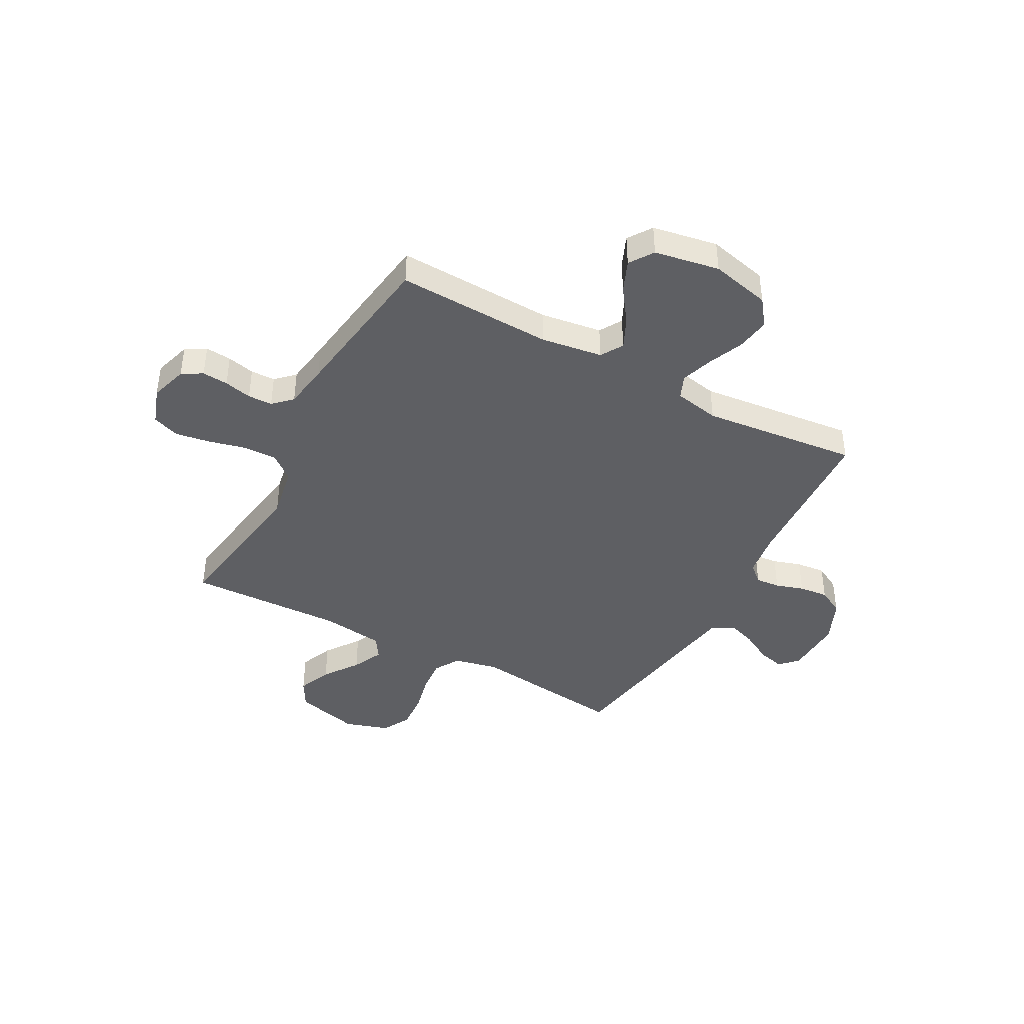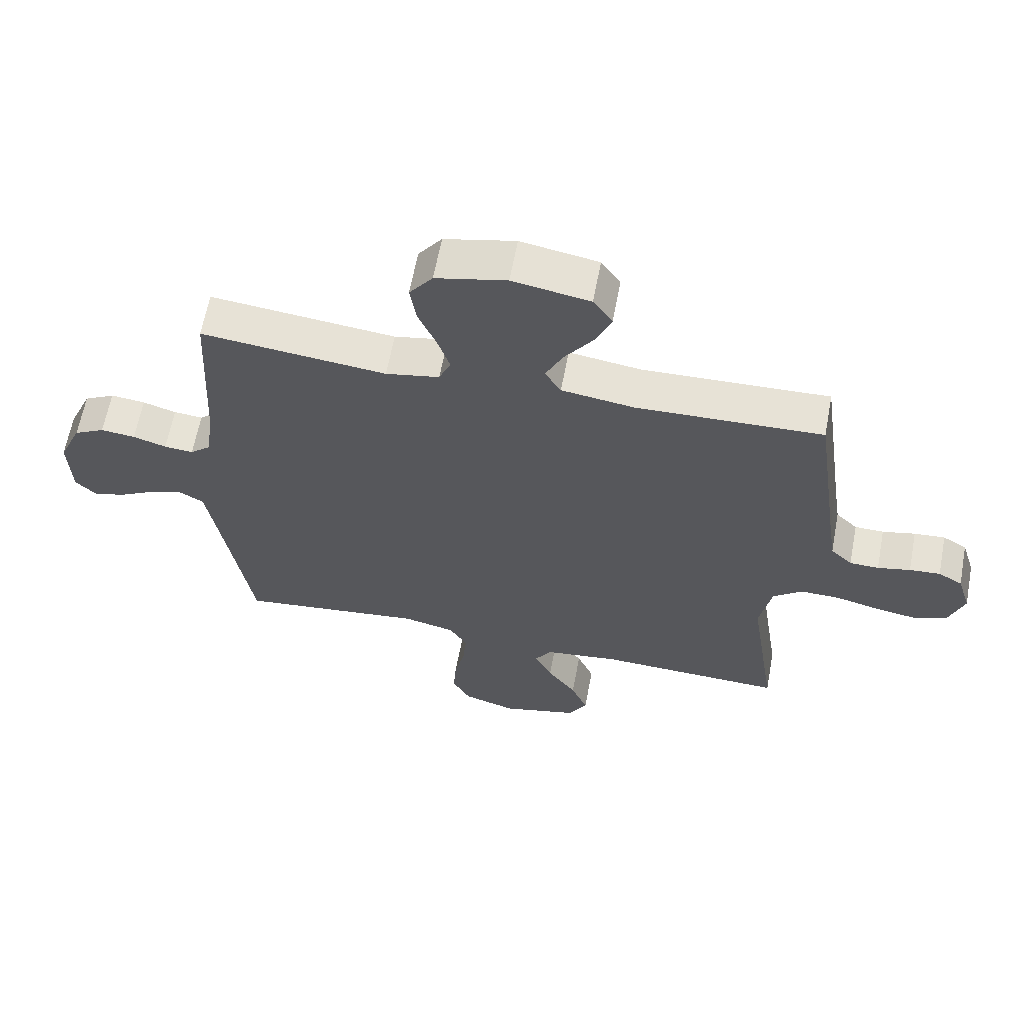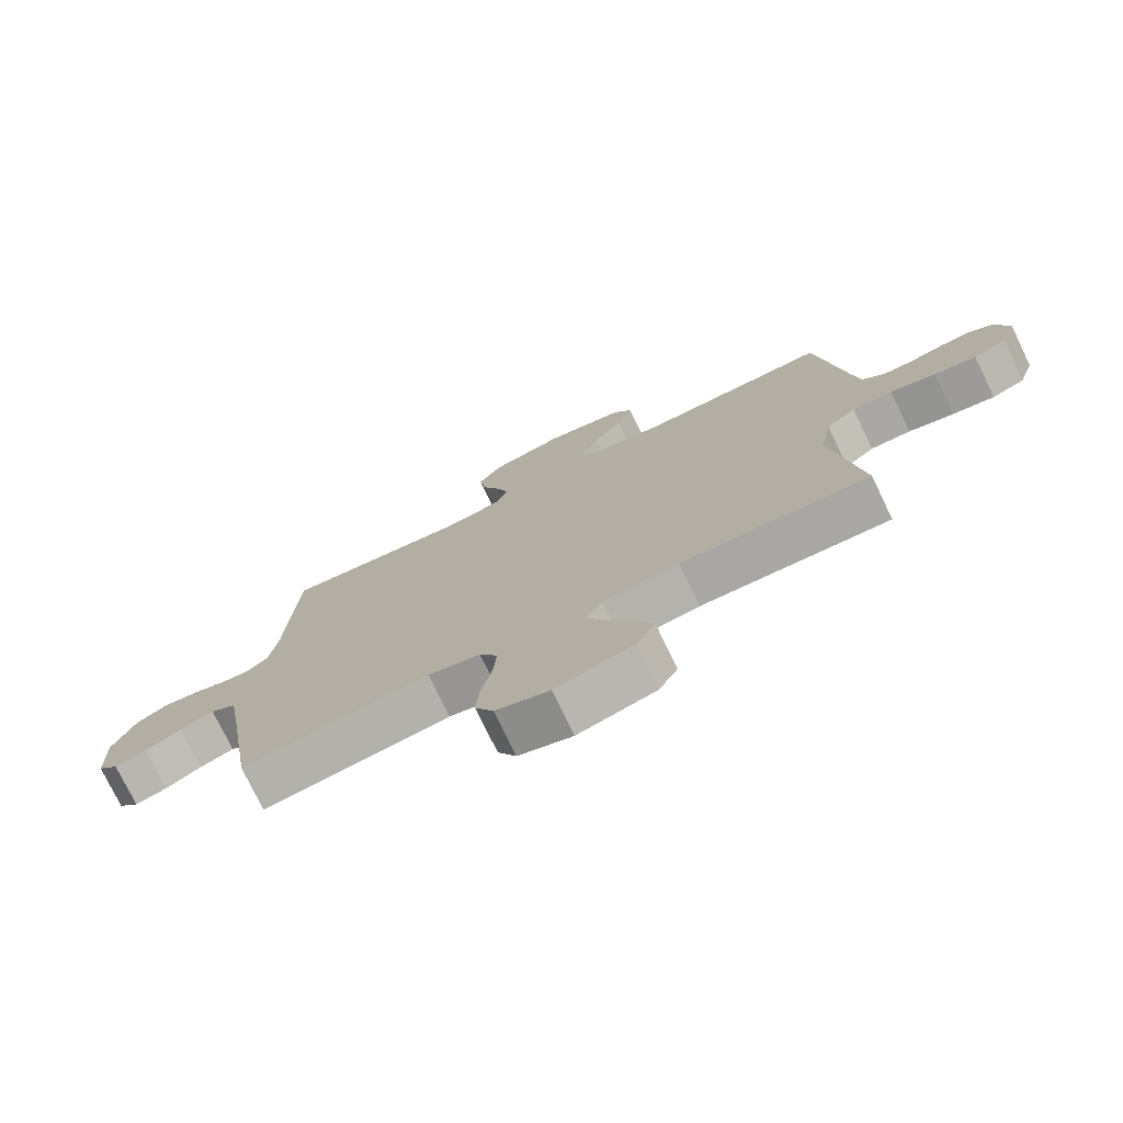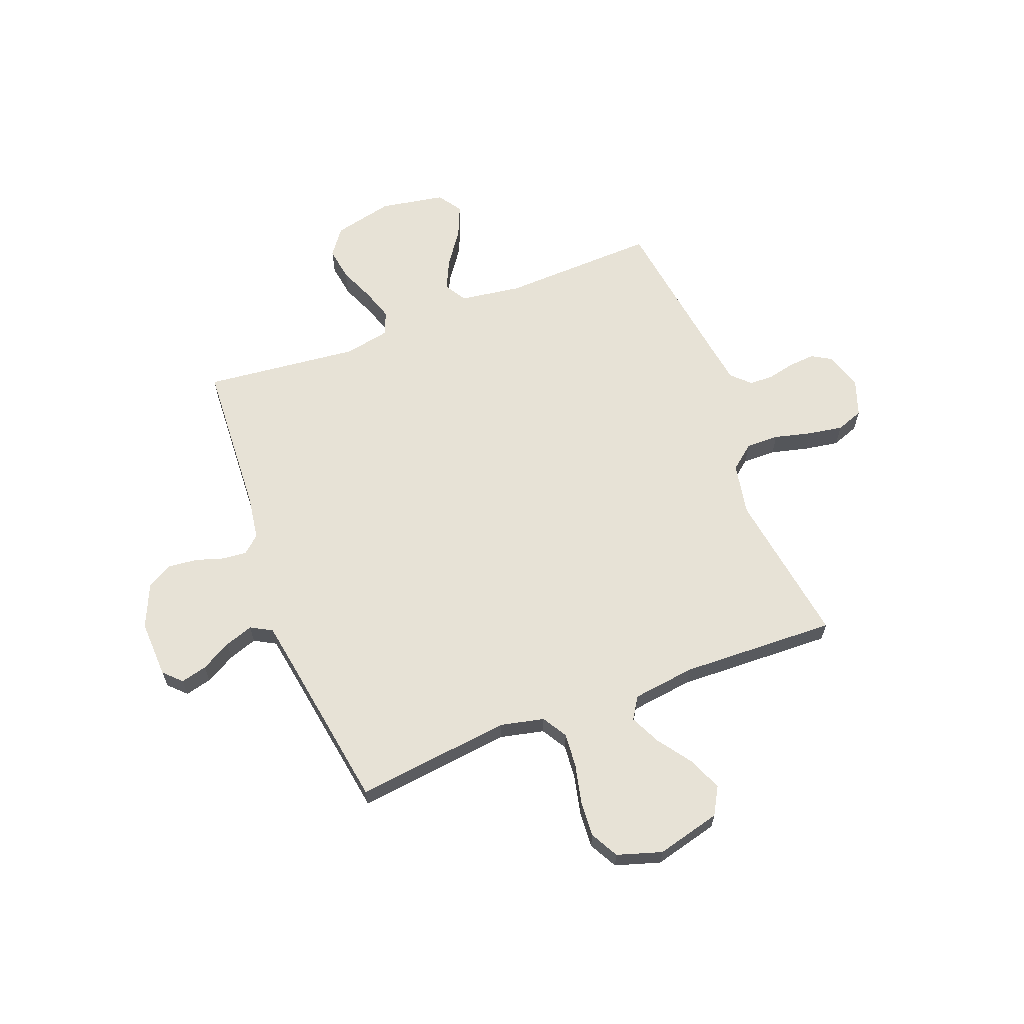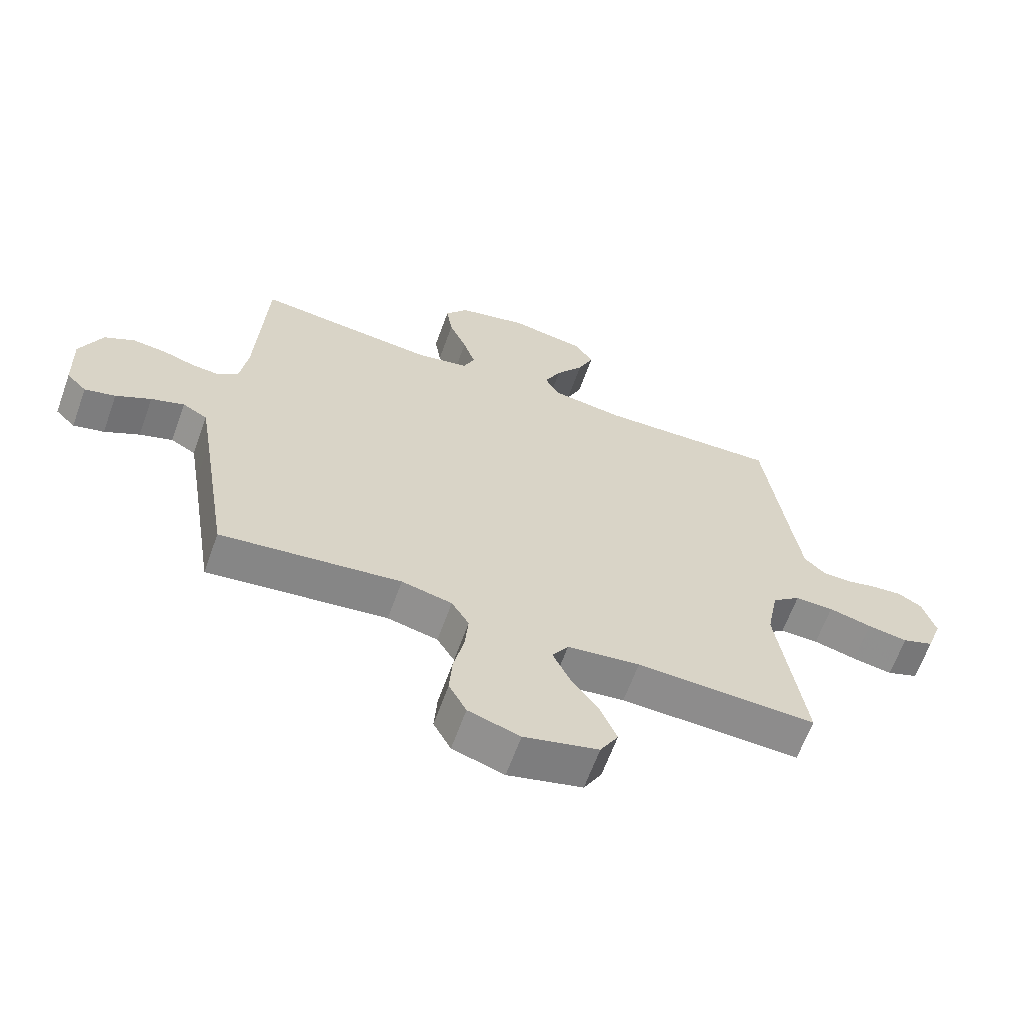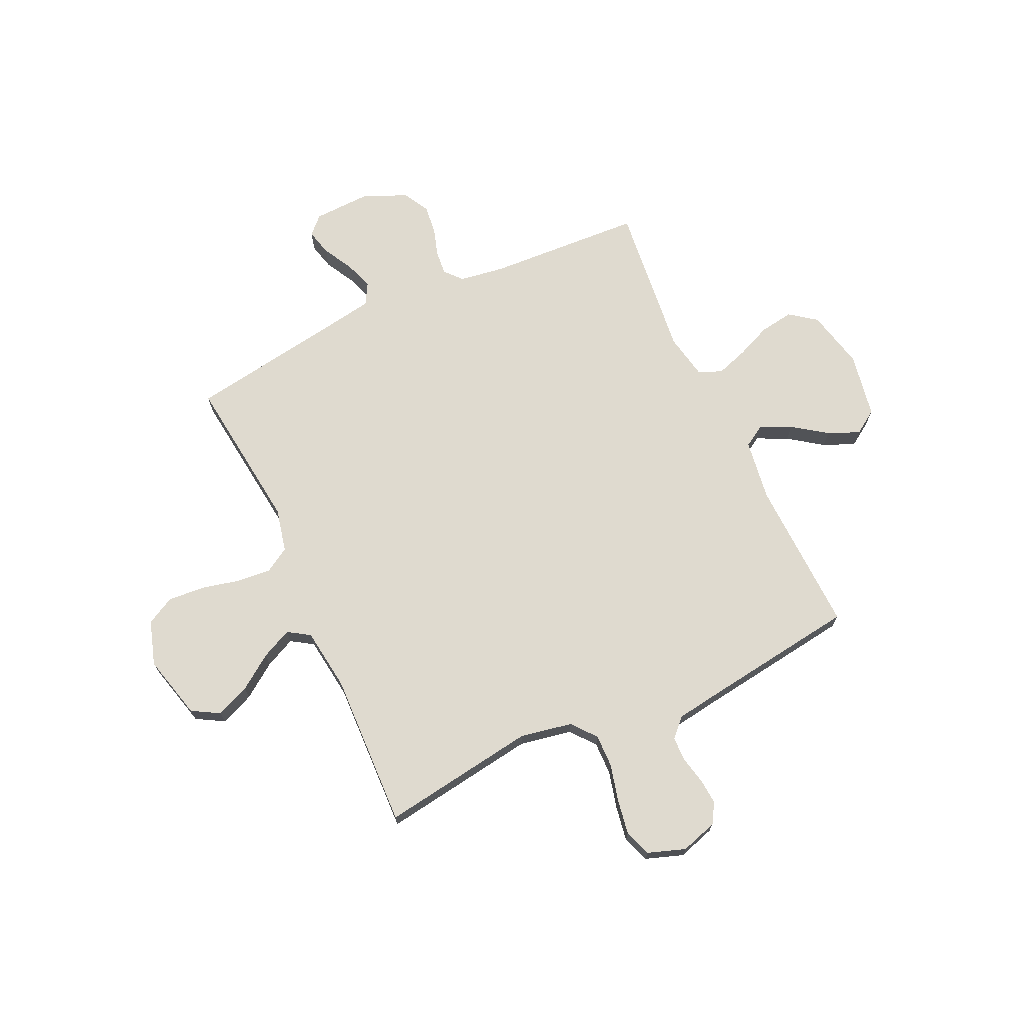
<metadata>
{"format":"obj","ext":"obj","renderer":"f3d","projection":"perspective","resolution":1024,"background":"white","views":[{"elev":-41.9,"azim":-28.4,"up":"+Y"},{"elev":62.9,"azim":-169.4,"up":"+Z"},{"elev":-75.7,"azim":-154.3,"up":"+Z"},{"elev":63.6,"azim":159.0,"up":"+Y"},{"elev":-63.9,"azim":160.2,"up":"+Z"},{"elev":70.7,"azim":-114.8,"up":"+Y"}]}
</metadata>
<code>
v 0.5 0.07 0.5
v 0.516 0.07 0.2
v 0.529 0.07 0.113
v 0.562 0.07 0.084
v 0.609 0.07 0.088
v 0.663 0.07 0.105
v 0.719 0.07 0.111
v 0.769 0.07 0.084
v 0.806 0.07 0
v 0.802 0.07 -0.112
v 0.769 0.07 -0.145
v 0.718 0.07 -0.132
v 0.66 0.07 -0.1
v 0.605 0.07 -0.081
v 0.564 0.07 -0.104
v 0.548 0.07 -0.2
v 0.5 0.07 -0.5
v 0.2 0.07 -0.464
v 0.116 0.07 -0.483
v 0.087 0.07 -0.531
v 0.093 0.07 -0.598
v 0.11 0.07 -0.672
v 0.115 0.07 -0.742
v 0.086 0.07 -0.796
v 0 0.07 -0.823
v -0.124 0.07 -0.791
v -0.154 0.07 -0.738
v -0.127 0.07 -0.673
v -0.08 0.07 -0.607
v -0.052 0.07 -0.548
v -0.079 0.07 -0.506
v -0.2 0.07 -0.49
v -0.5 0.07 -0.5
v -0.455 0.07 -0.2
v -0.474 0.07 -0.099
v -0.521 0.07 -0.061
v -0.585 0.07 -0.062
v -0.657 0.07 -0.08
v -0.724 0.07 -0.091
v -0.776 0.07 -0.072
v -0.801 0.07 0
v -0.779 0.07 0.071
v -0.74 0.07 0.094
v -0.69 0.07 0.09
v -0.637 0.07 0.078
v -0.59 0.07 0.079
v -0.555 0.07 0.113
v -0.542 0.07 0.2
v -0.5 0.07 0.5
v -0.2 0.07 0.489
v -0.082 0.07 0.506
v -0.056 0.07 0.549
v -0.084 0.07 0.608
v -0.13 0.07 0.673
v -0.156 0.07 0.734
v -0.125 0.07 0.78
v 0 0.07 0.802
v 0.115 0.07 0.775
v 0.153 0.07 0.724
v 0.143 0.07 0.659
v 0.114 0.07 0.591
v 0.094 0.07 0.53
v 0.113 0.07 0.485
v 0.2 0.07 0.468
v 0.5 0 0.5
v 0.516 0 0.2
v 0.529 0 0.113
v 0.562 0 0.084
v 0.609 0 0.088
v 0.663 0 0.105
v 0.719 0 0.111
v 0.769 0 0.084
v 0.806 0 0
v 0.802 0 -0.112
v 0.769 0 -0.145
v 0.718 0 -0.132
v 0.66 0 -0.1
v 0.605 0 -0.081
v 0.564 0 -0.104
v 0.548 0 -0.2
v 0.5 0 -0.5
v 0.2 0 -0.464
v 0.116 0 -0.483
v 0.087 0 -0.531
v 0.093 0 -0.598
v 0.11 0 -0.672
v 0.115 0 -0.742
v 0.086 0 -0.796
v 0 0 -0.823
v -0.124 0 -0.791
v -0.154 0 -0.738
v -0.127 0 -0.673
v -0.08 0 -0.607
v -0.052 0 -0.548
v -0.079 0 -0.506
v -0.2 0 -0.49
v -0.5 0 -0.5
v -0.455 0 -0.2
v -0.474 0 -0.099
v -0.521 0 -0.061
v -0.585 0 -0.062
v -0.657 0 -0.08
v -0.724 0 -0.091
v -0.776 0 -0.072
v -0.801 0 0
v -0.779 0 0.071
v -0.74 0 0.094
v -0.69 0 0.09
v -0.637 0 0.078
v -0.59 0 0.079
v -0.555 0 0.113
v -0.542 0 0.2
v -0.5 0 0.5
v -0.2 0 0.489
v -0.082 0 0.506
v -0.056 0 0.549
v -0.084 0 0.608
v -0.13 0 0.673
v -0.156 0 0.734
v -0.125 0 0.78
v 0 0 0.802
v 0.115 0 0.775
v 0.153 0 0.724
v 0.143 0 0.659
v 0.114 0 0.591
v 0.094 0 0.53
v 0.113 0 0.485
v 0.2 0 0.468
f 59 60 61
f 58 59 61
f 57 58 61
f 56 57 61
f 55 56 61
f 54 55 61
f 53 54 61
f 52 53 61 62
f 51 52 62 63
f 48 49 50
f 51 63 64
f 50 51 64
f 48 50 64
f 47 48 64
f 43 44 45
f 42 43 45
f 41 42 45
f 40 41 45
f 39 40 45
f 38 39 45
f 37 38 45
f 36 37 45 46
f 64 1 2
f 47 64 2
f 46 47 2
f 36 46 2
f 35 36 2
f 27 28 29
f 26 27 29
f 25 26 29
f 24 25 29
f 23 24 29
f 22 23 29
f 21 22 29
f 20 21 29 30
f 19 20 30 31
f 16 17 18
f 19 31 32
f 18 19 32
f 16 18 32
f 15 16 32
f 11 12 13
f 10 11 13
f 9 10 13
f 8 9 13
f 7 8 13
f 6 7 13
f 5 6 13
f 4 5 13 14
f 32 33 34
f 15 32 34
f 14 15 34
f 4 14 34
f 3 4 34
f 2 3 34 35
f 125 124 123
f 125 123 122
f 125 122 121
f 125 121 120
f 125 120 119
f 125 119 118
f 125 118 117
f 126 125 117 116
f 127 126 116 115
f 114 113 112
f 128 127 115
f 128 115 114
f 128 114 112
f 128 112 111
f 109 108 107
f 109 107 106
f 109 106 105
f 109 105 104
f 109 104 103
f 109 103 102
f 109 102 101
f 110 109 101 100
f 66 65 128
f 66 128 111
f 66 111 110
f 66 110 100
f 66 100 99
f 93 92 91
f 93 91 90
f 93 90 89
f 93 89 88
f 93 88 87
f 93 87 86
f 93 86 85
f 94 93 85 84
f 95 94 84 83
f 82 81 80
f 96 95 83
f 96 83 82
f 96 82 80
f 96 80 79
f 77 76 75
f 77 75 74
f 77 74 73
f 77 73 72
f 77 72 71
f 77 71 70
f 77 70 69
f 78 77 69 68
f 98 97 96
f 98 96 79
f 98 79 78
f 98 78 68
f 98 68 67
f 99 98 67 66
f 1 65 66 2
f 2 66 67 3
f 3 67 68 4
f 4 68 69 5
f 5 69 70 6
f 6 70 71 7
f 7 71 72 8
f 8 72 73 9
f 9 73 74 10
f 10 74 75 11
f 11 75 76 12
f 12 76 77 13
f 13 77 78 14
f 14 78 79 15
f 15 79 80 16
f 16 80 81 17
f 17 81 82 18
f 18 82 83 19
f 19 83 84 20
f 20 84 85 21
f 21 85 86 22
f 22 86 87 23
f 23 87 88 24
f 24 88 89 25
f 25 89 90 26
f 26 90 91 27
f 27 91 92 28
f 28 92 93 29
f 29 93 94 30
f 30 94 95 31
f 31 95 96 32
f 32 96 97 33
f 33 97 98 34
f 34 98 99 35
f 35 99 100 36
f 36 100 101 37
f 37 101 102 38
f 38 102 103 39
f 39 103 104 40
f 40 104 105 41
f 41 105 106 42
f 42 106 107 43
f 43 107 108 44
f 44 108 109 45
f 45 109 110 46
f 46 110 111 47
f 47 111 112 48
f 48 112 113 49
f 49 113 114 50
f 50 114 115 51
f 51 115 116 52
f 52 116 117 53
f 53 117 118 54
f 54 118 119 55
f 55 119 120 56
f 56 120 121 57
f 57 121 122 58
f 58 122 123 59
f 59 123 124 60
f 60 124 125 61
f 61 125 126 62
f 62 126 127 63
f 63 127 128 64
f 64 128 65 1

</code>
